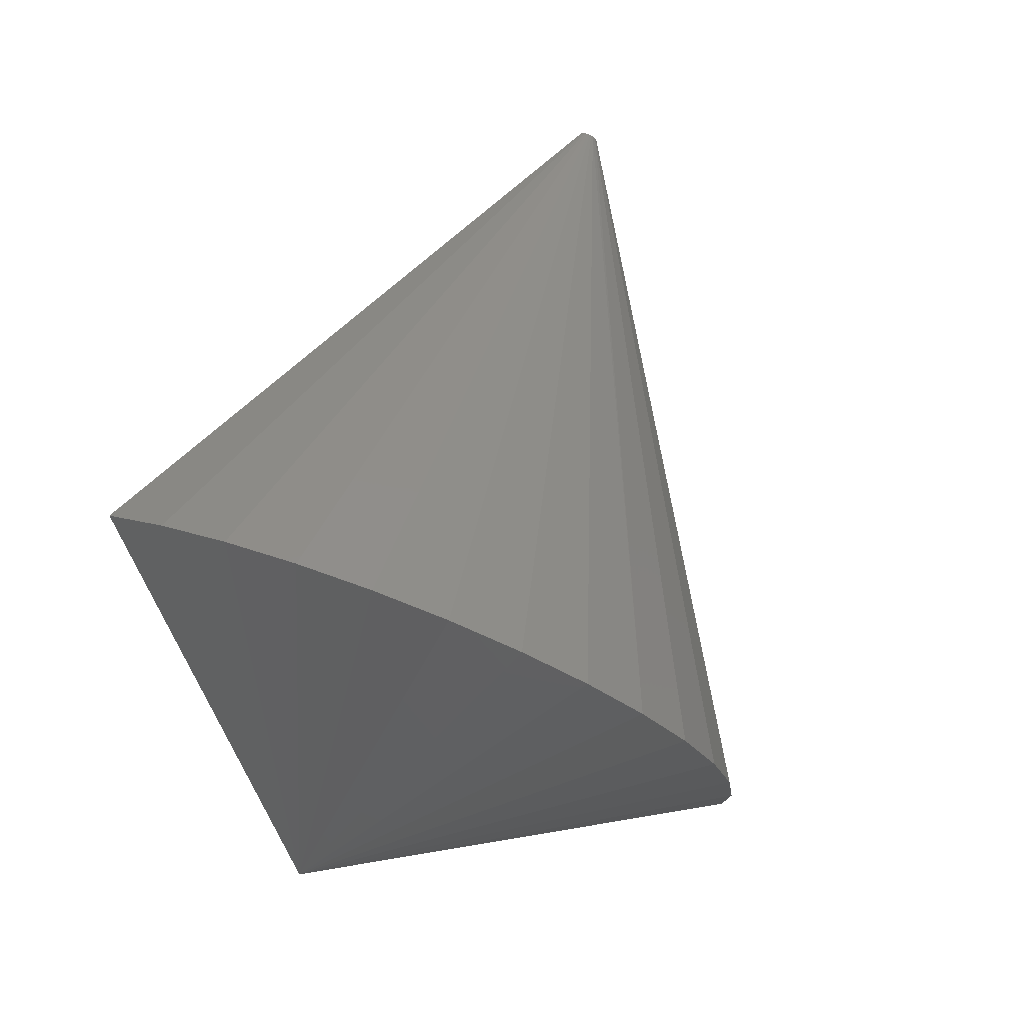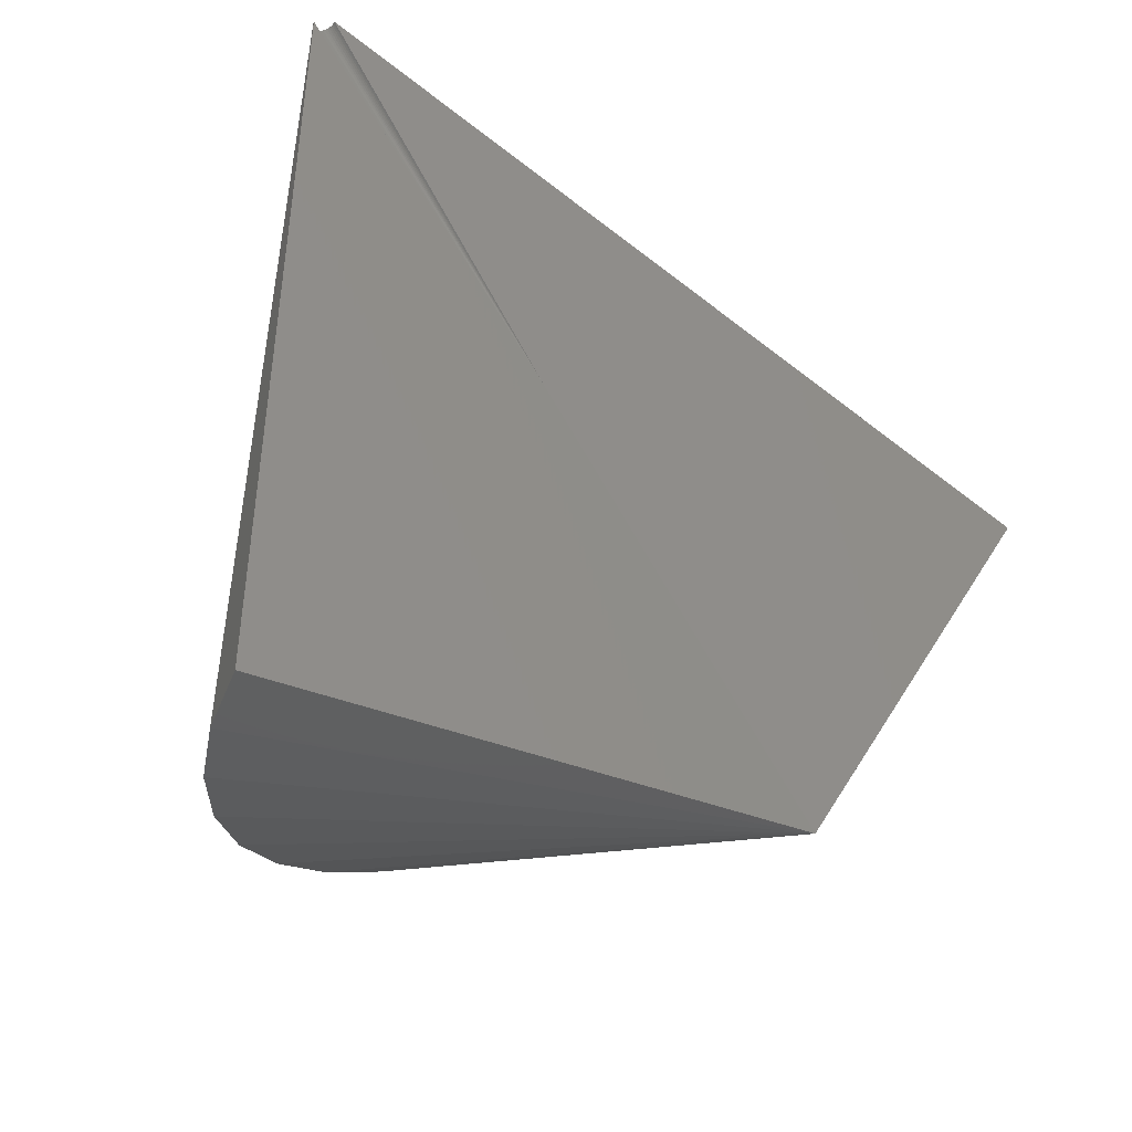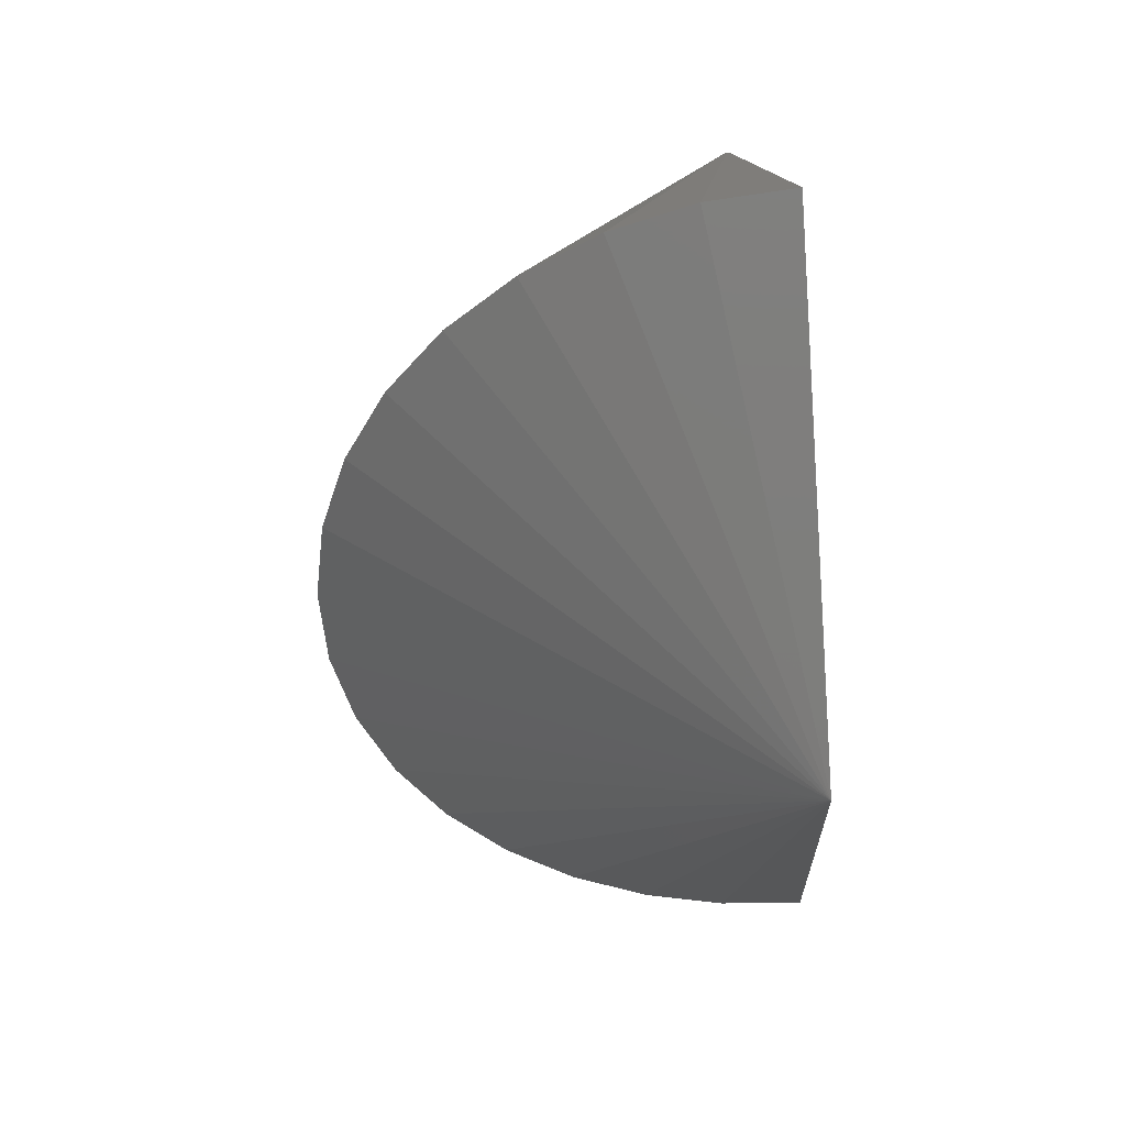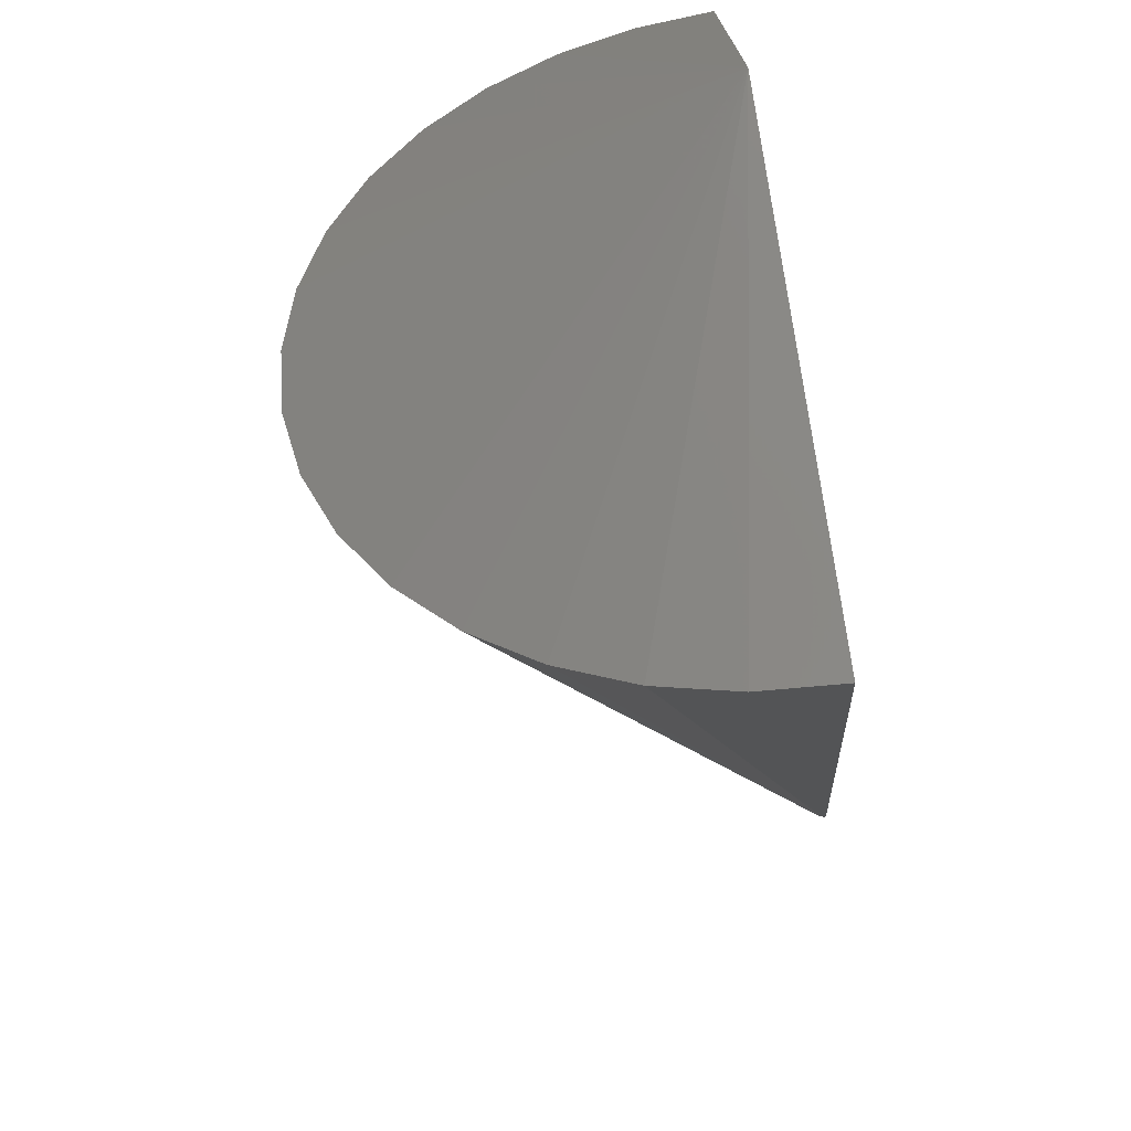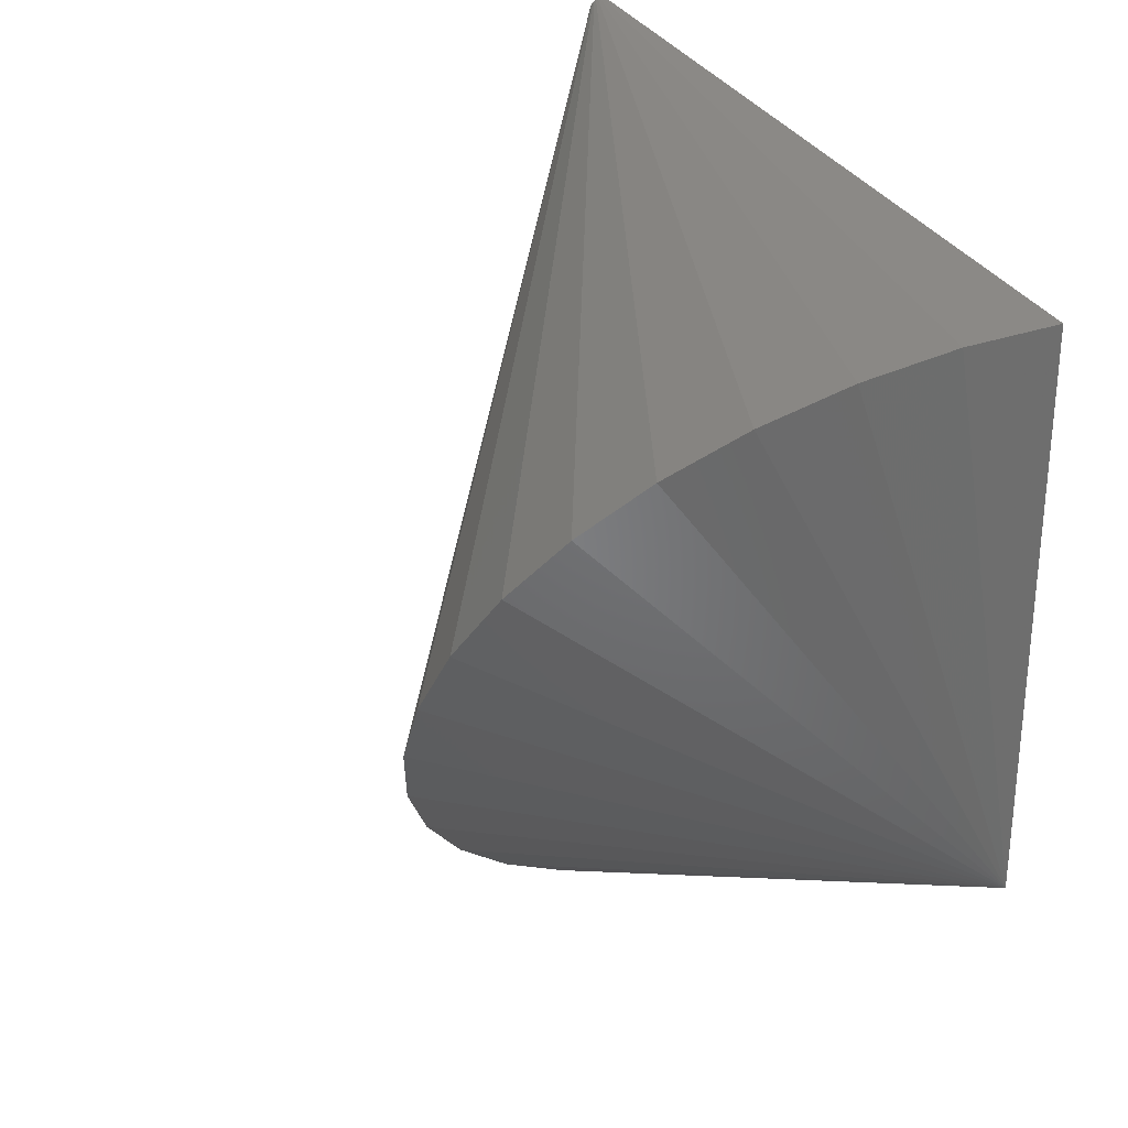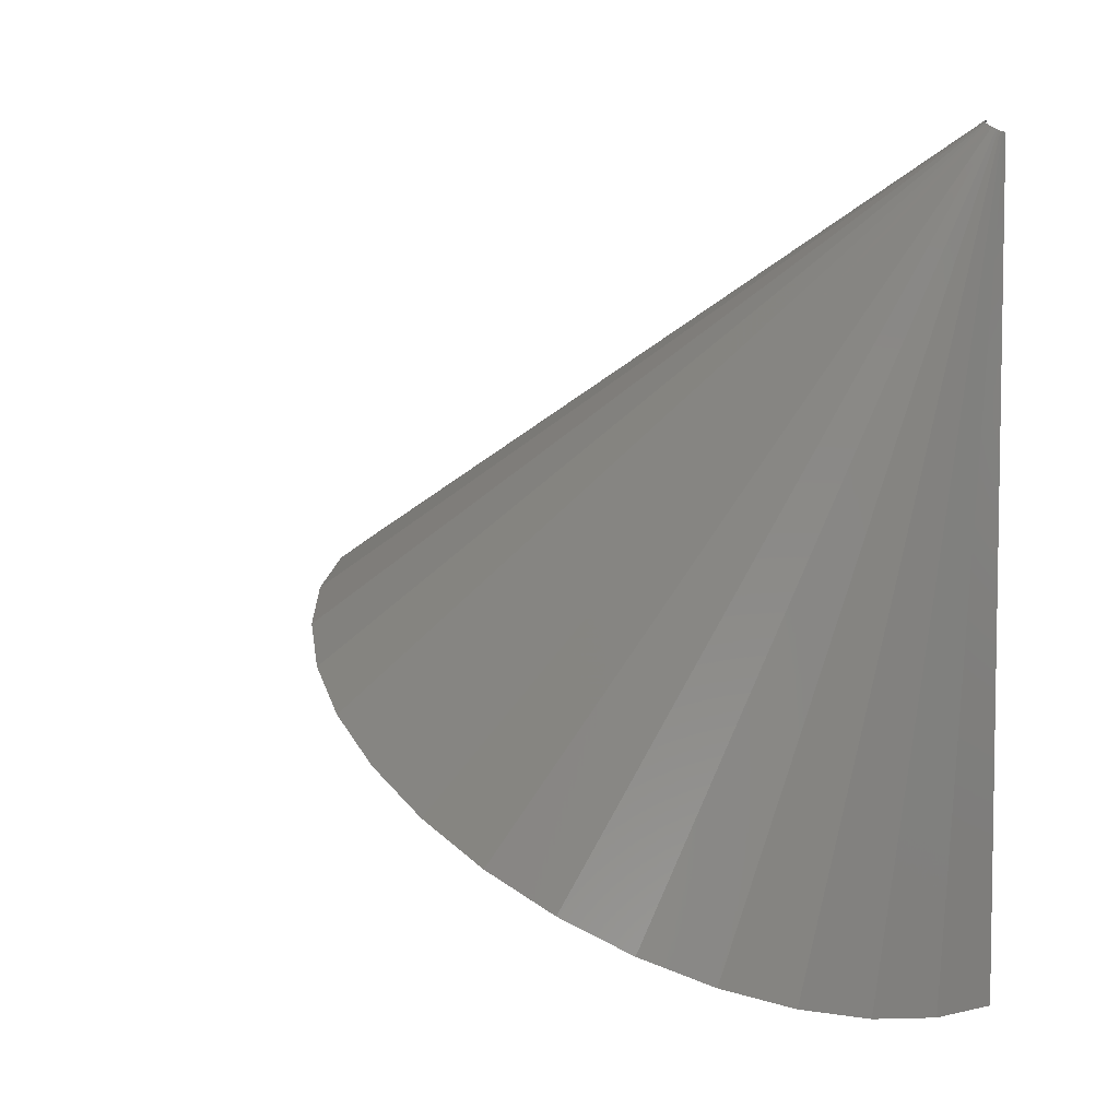
<metadata>
{"format":"stl","ext":"stl","renderer":"f3d","projection":"perspective","resolution":1024,"background":"white","views":[{"elev":7.6,"azim":43.3,"up":"+Z"},{"elev":-42.2,"azim":-114.8,"up":"+Z"},{"elev":-78.3,"azim":-176.1,"up":"+Z"},{"elev":-73.1,"azim":-171.1,"up":"+Y"},{"elev":29.5,"azim":157.5,"up":"+Y"},{"elev":5.5,"azim":134.0,"up":"+Z"}]}
</metadata>
<code>
# stl→obj: 37 verts, 70 faces
v -0.002394 -0.1576 -0.03072
v -1.052e-17 0.06365 -0.03709
v 0 -0.04688 -0.2266
v -6.651e-05 0.1688 0.1539
v 7.648e-34 0.1781 -0.2266
v -2.082e-17 0.1781 0.1484
v 0.0009304 0.1689 0.1538
v 0.001895 0.1691 0.1537
v 0.002795 0.1695 0.1535
v 0.003599 0.17 0.1532
v 0.00428 0.1706 0.1528
v 0.004813 0.1714 0.1524
v 0.005182 0.1722 0.1519
v 0.005378 0.1739 0.1509
v 0.0052 0.1747 0.1504
v 0.004843 0.1755 0.15
v 0.00432 0.1763 0.1495
v 0.003649 0.1769 0.1492
v 0.002852 0.1774 0.1488
v 0.001958 0.1778 0.1486
v 0.0009958 0.178 0.1485
v 0.03585 0.1752 -0.2249
v 0.03349 -0.1551 -0.03217
v 0.07047 0.1667 -0.2199
v 0.1027 0.1528 -0.2118
v 0.1313 0.134 -0.2008
v 0.1744 0.08442 -0.1719
v 0.1555 0.1109 -0.1874
v 0.1872 0.05537 -0.155
v 0.1936 0.02477 -0.1371
v 0.1934 -0.00633 -0.119
v 0.1865 -0.03686 -0.1012
v 0.1541 -0.09208 -0.06894
v 0.1733 -0.06577 -0.08429
v 0.1296 -0.1149 -0.05565
v 0.1006 -0.1334 -0.04486
v 0.06823 -0.1469 -0.03694
f 1 2 3
f 1 4 2
f 3 2 5
f 2 6 5
f 2 4 7
f 2 7 8
f 2 8 9
f 2 9 10
f 2 10 11
f 2 11 12
f 2 12 13
f 2 13 14
f 2 14 15
f 2 15 16
f 2 16 17
f 2 17 18
f 2 18 19
f 2 19 20
f 2 20 21
f 2 21 6
f 6 22 5
f 6 21 22
f 1 7 4
f 1 23 7
f 20 24 22
f 20 22 21
f 19 25 24
f 19 24 20
f 18 26 25
f 18 25 19
f 17 27 28
f 28 26 17
f 17 26 18
f 15 29 27
f 15 27 16
f 16 27 17
f 14 30 29
f 14 29 15
f 14 31 30
f 13 32 31
f 13 31 14
f 12 33 34
f 34 32 12
f 12 32 13
f 10 35 33
f 10 33 11
f 11 33 12
f 9 36 35
f 9 35 10
f 8 37 36
f 8 36 9
f 23 37 7
f 7 37 8
f 3 5 22
f 3 22 24
f 3 24 25
f 3 25 26
f 3 26 28
f 3 28 27
f 3 27 29
f 3 29 30
f 3 30 31
f 3 31 32
f 3 32 34
f 3 34 33
f 3 33 35
f 3 35 36
f 3 36 37
f 3 37 23
f 3 23 1

</code>
